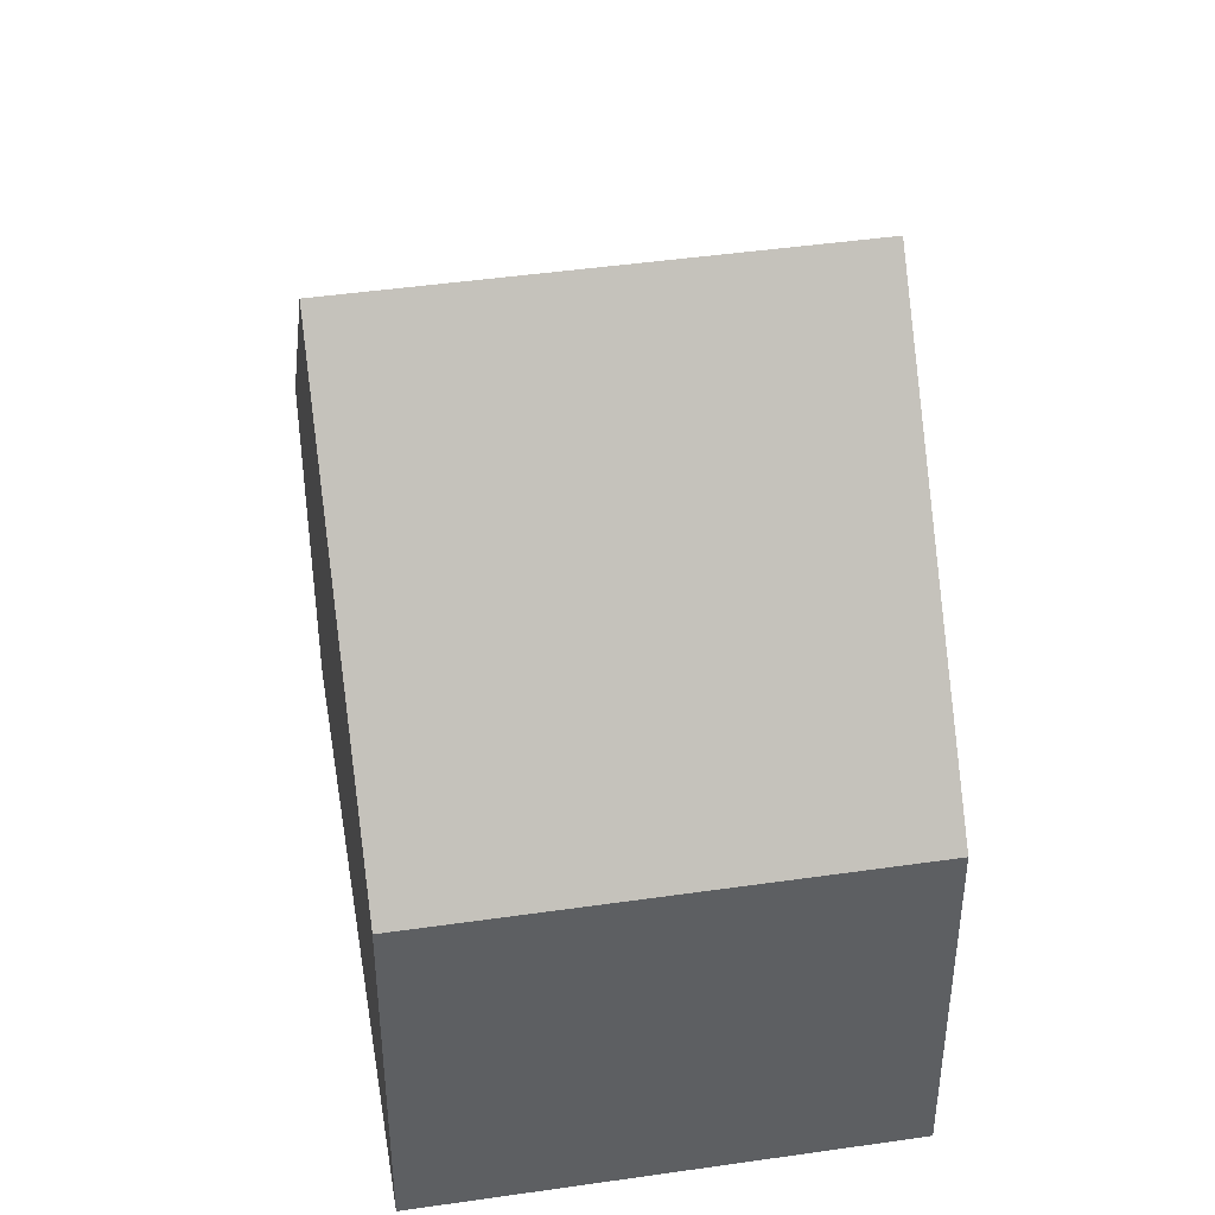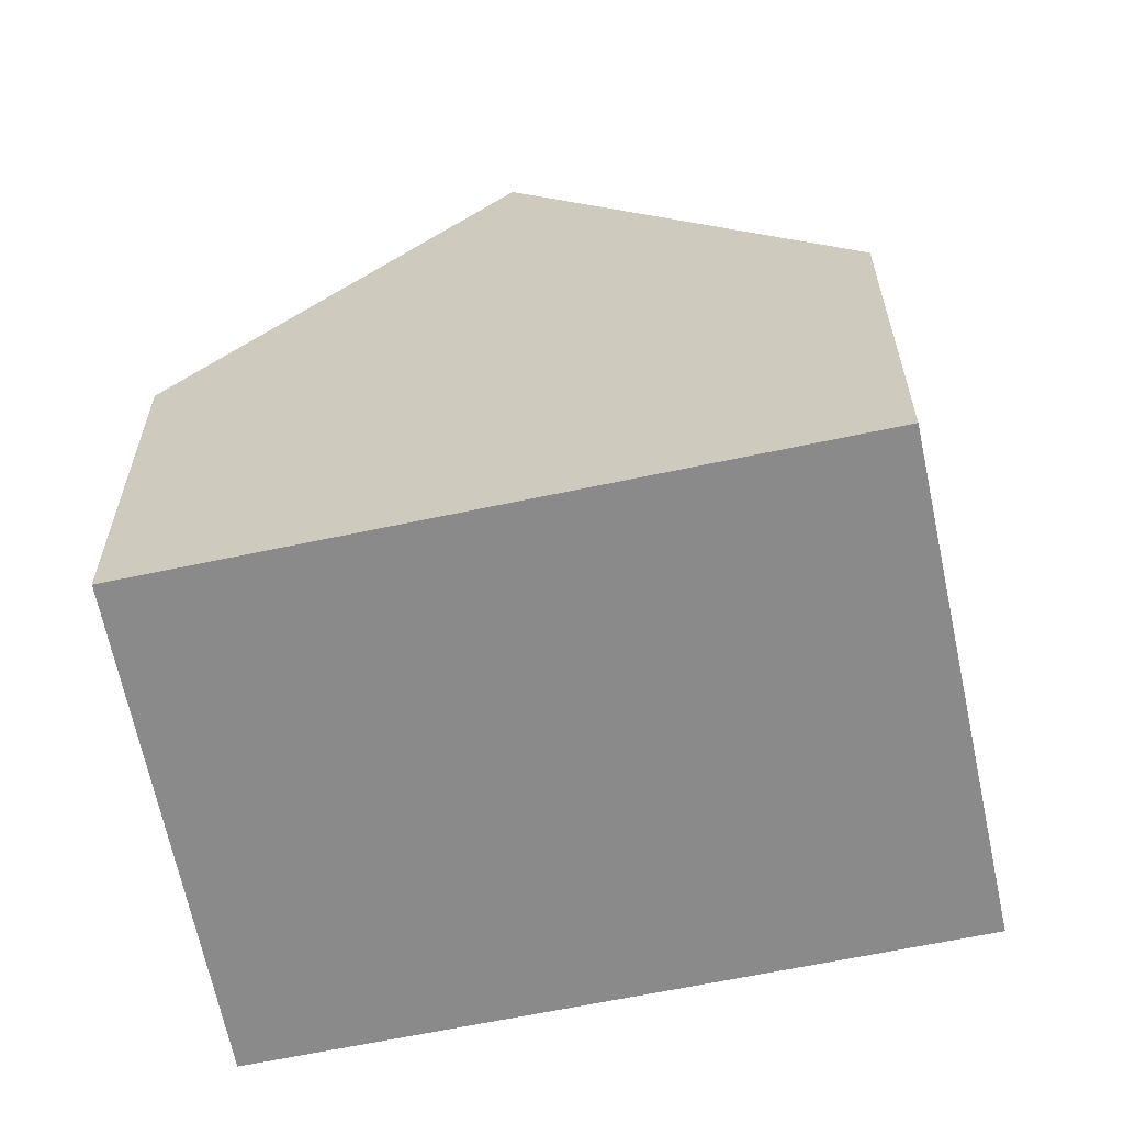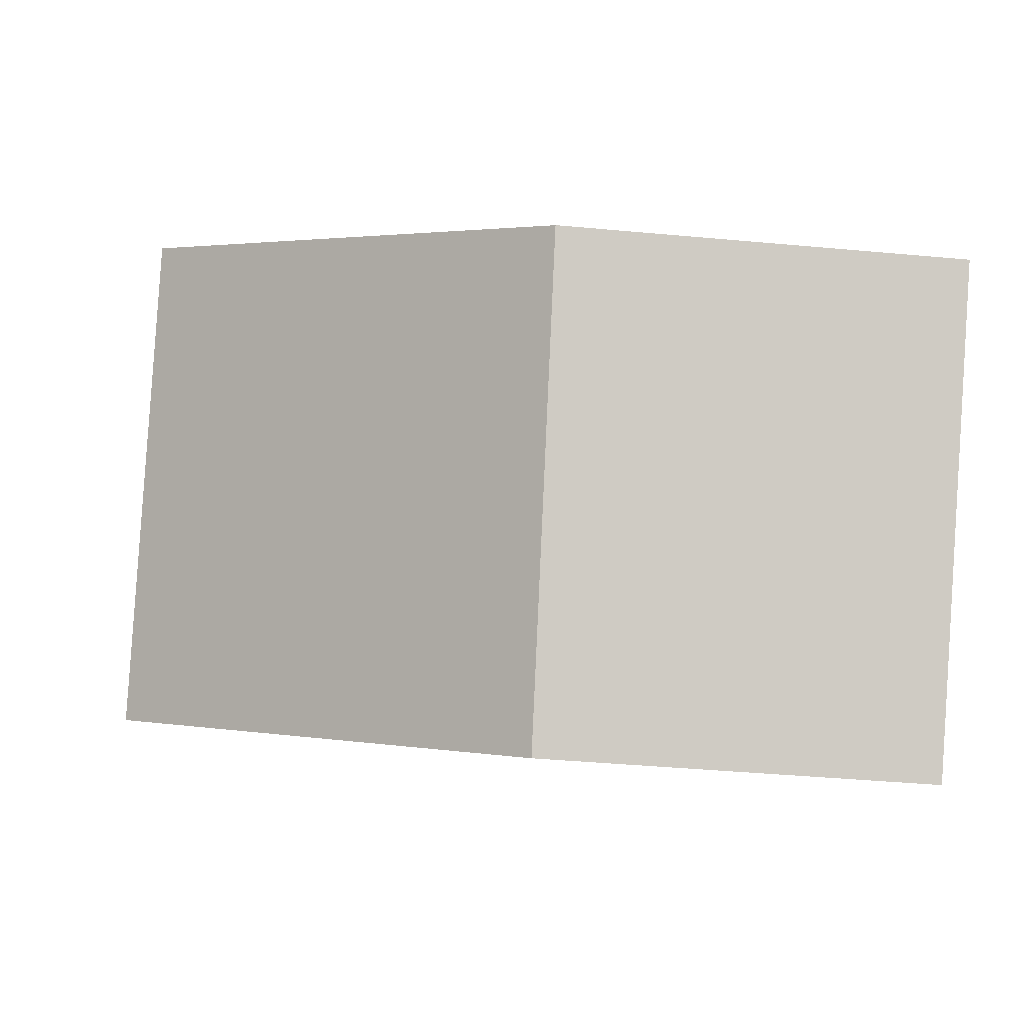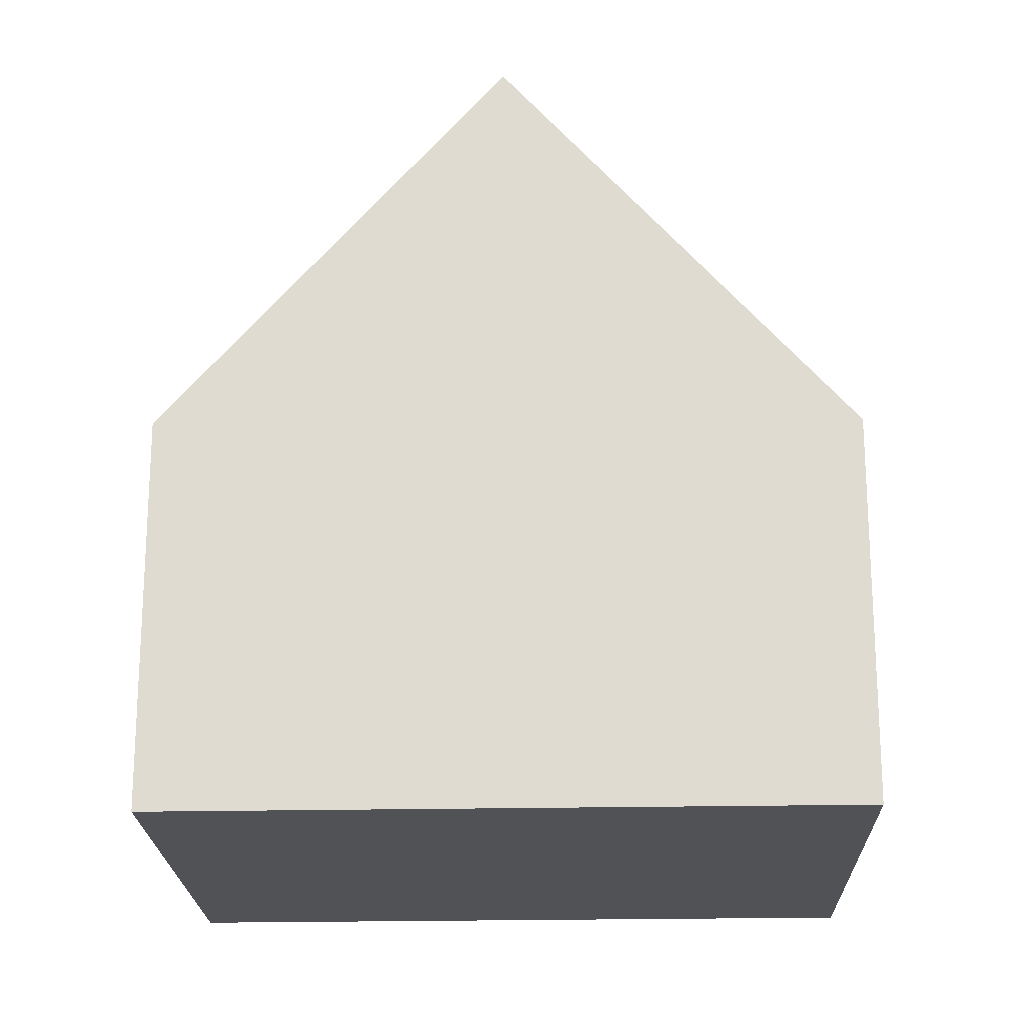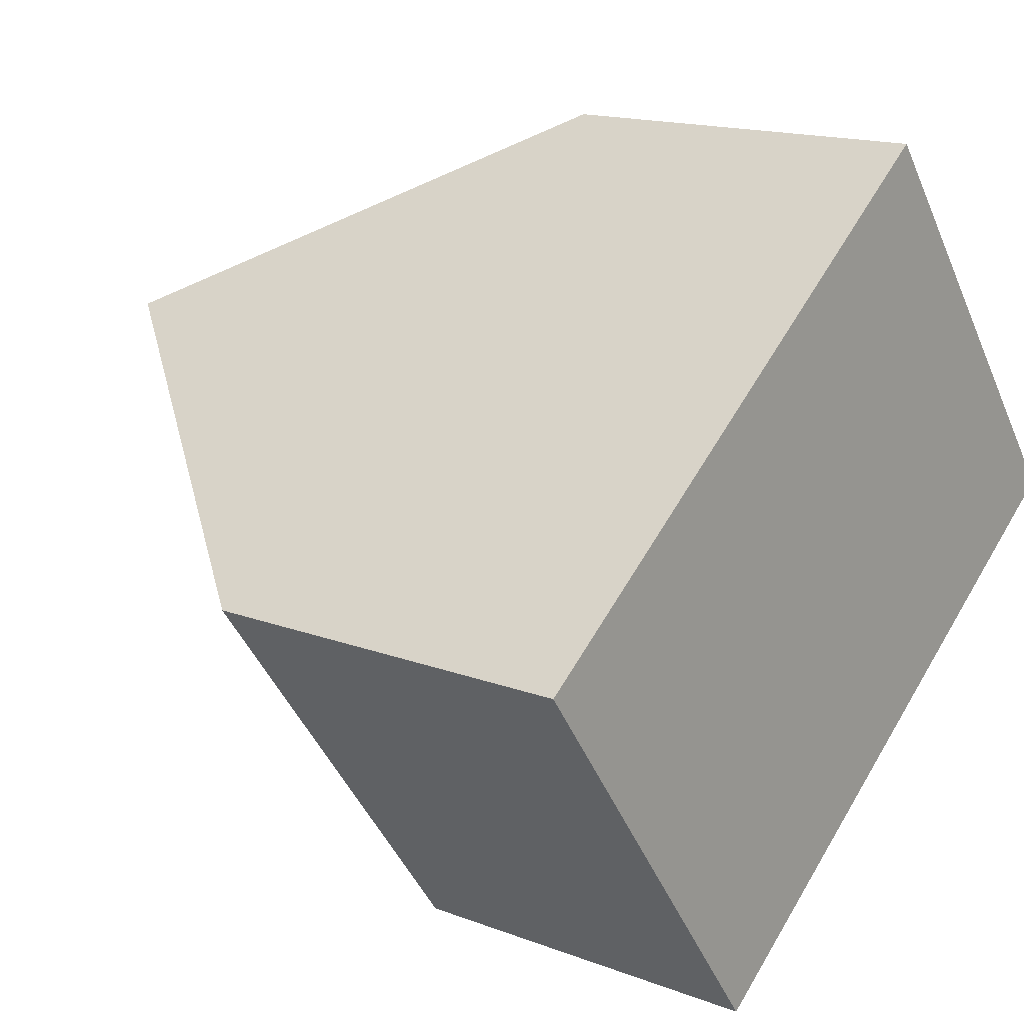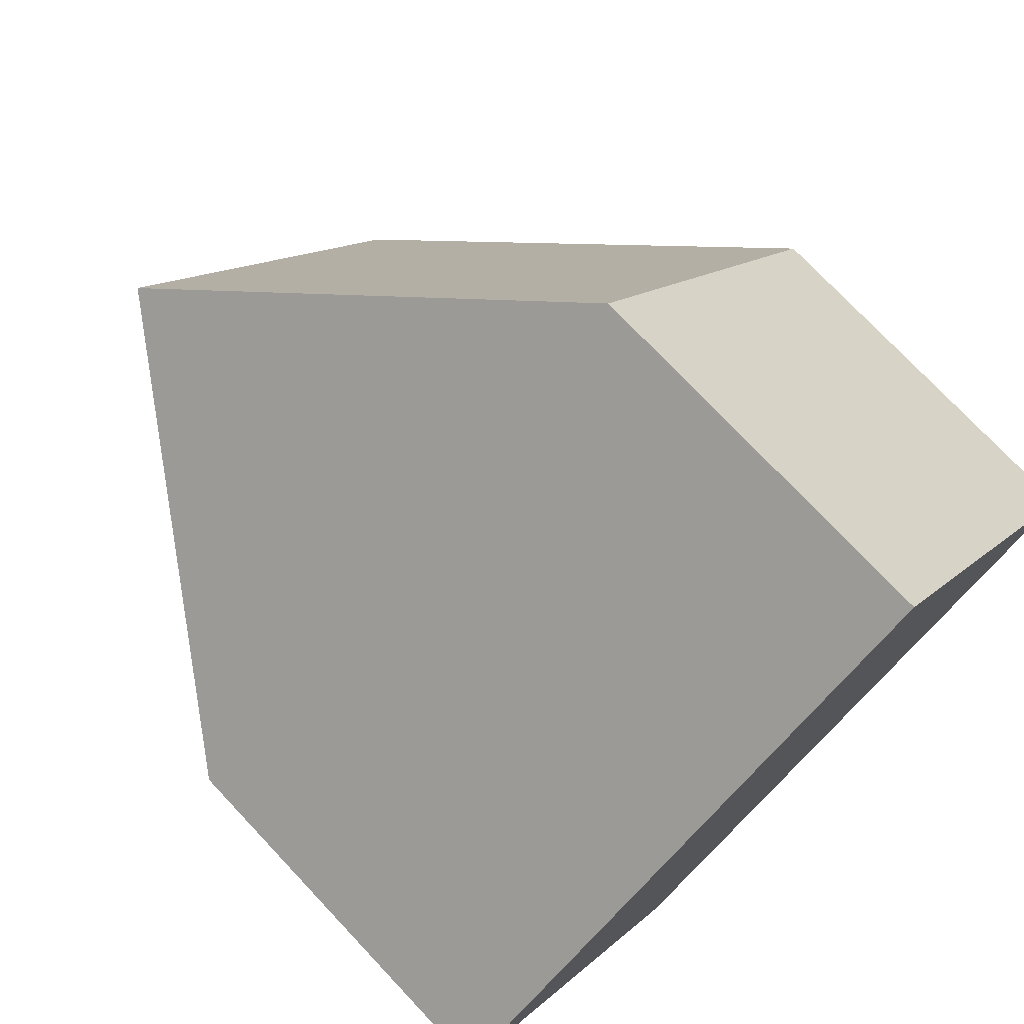
<metadata>
{"format":"obj","ext":"obj","renderer":"f3d","projection":"perspective","resolution":1024,"background":"white","views":[{"elev":44.5,"azim":43.5,"up":"+Y"},{"elev":-63.5,"azim":-24.9,"up":"+Y"},{"elev":-40.3,"azim":-96.5,"up":"+Z"},{"elev":-21.0,"azim":145.2,"up":"+Y"},{"elev":15.4,"azim":-51.0,"up":"+Z"},{"elev":75.0,"azim":-43.3,"up":"+Z"}]}
</metadata>
<code>
v  12.7 5.875 0.26
v  4.092 11.64 3.095
v  8.221 5.875 6.218
v  8.567 11.64 -2.856
v  0 5.928 3.63e-16
v  4.36 5.775 -6.026
v  0 0 0
v  4.36 3.69e-16 -6.026
v  4.092 -1.895e-16 3.095
v  8.221 -3.807e-16 6.218
v  12.7 -1.592e-17 0.26
v  8.567 1.749e-16 -2.856
g defaultobject
f 1 2 3
f 2 1 4
f 5 4 6
f 4 5 2
f 6 7 5
f 7 6 8
f 5 3 2
f 3 5 7
f 3 7 9
f 3 9 10
f 10 1 3
f 1 10 11
f 1 6 4
f 6 1 8
f 8 1 12
f 12 1 11
f 9 11 10
f 11 9 7
f 11 7 8
f 11 8 12

</code>
